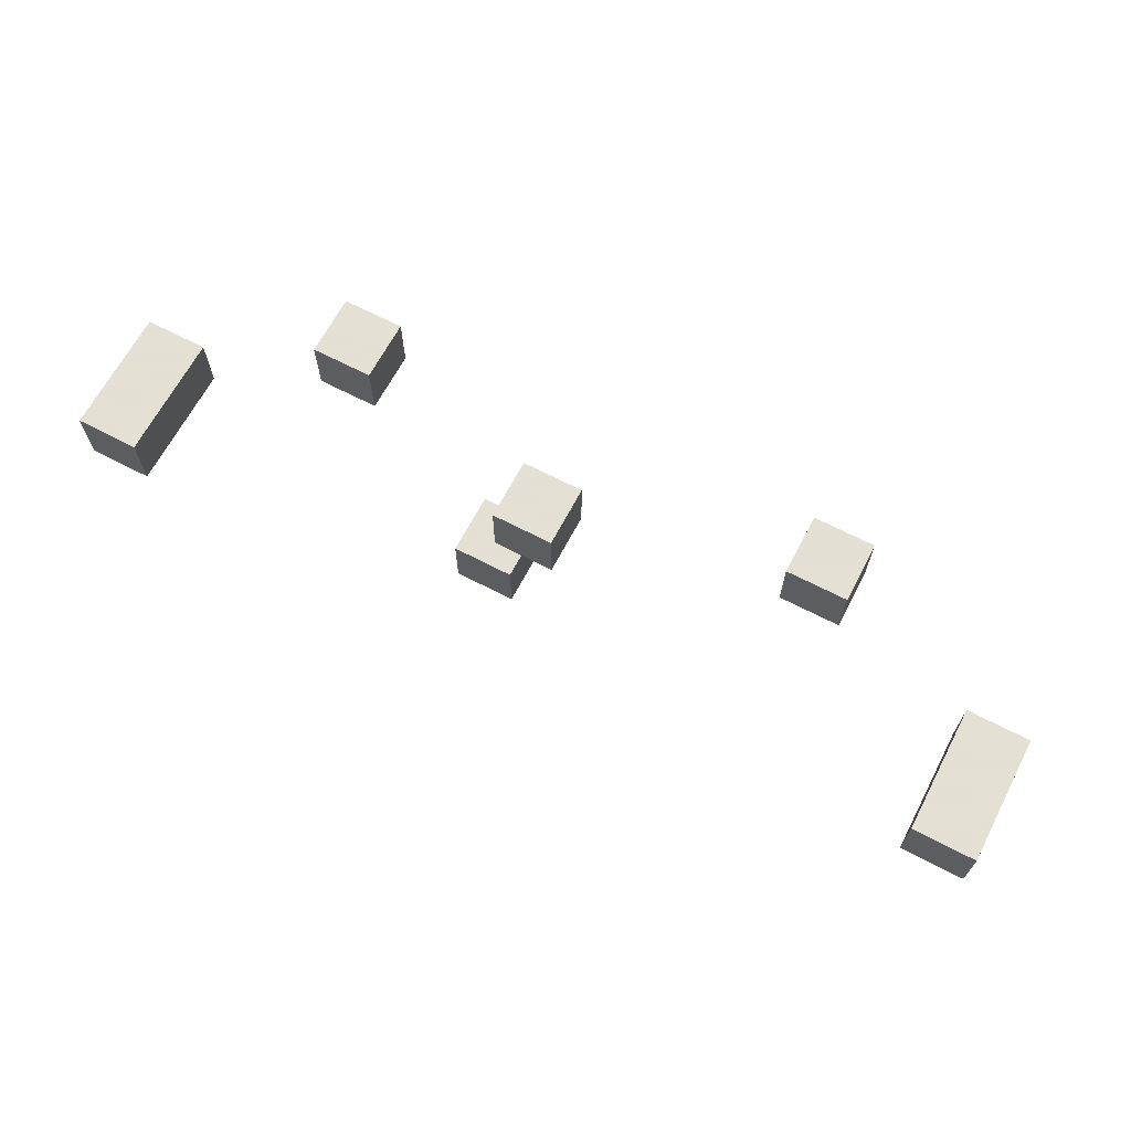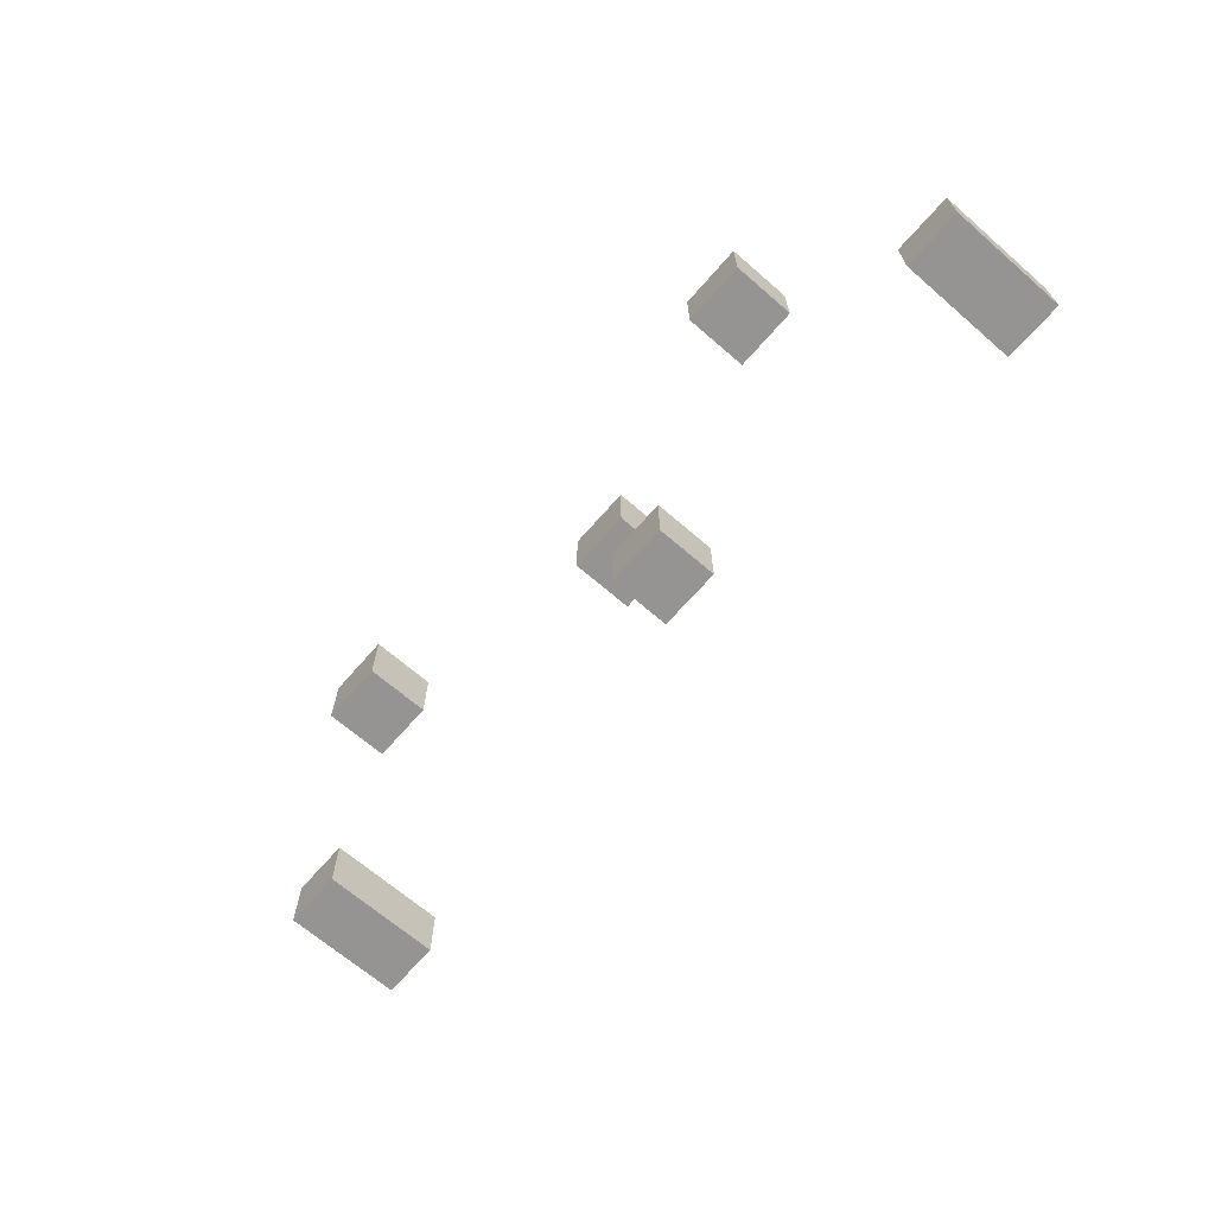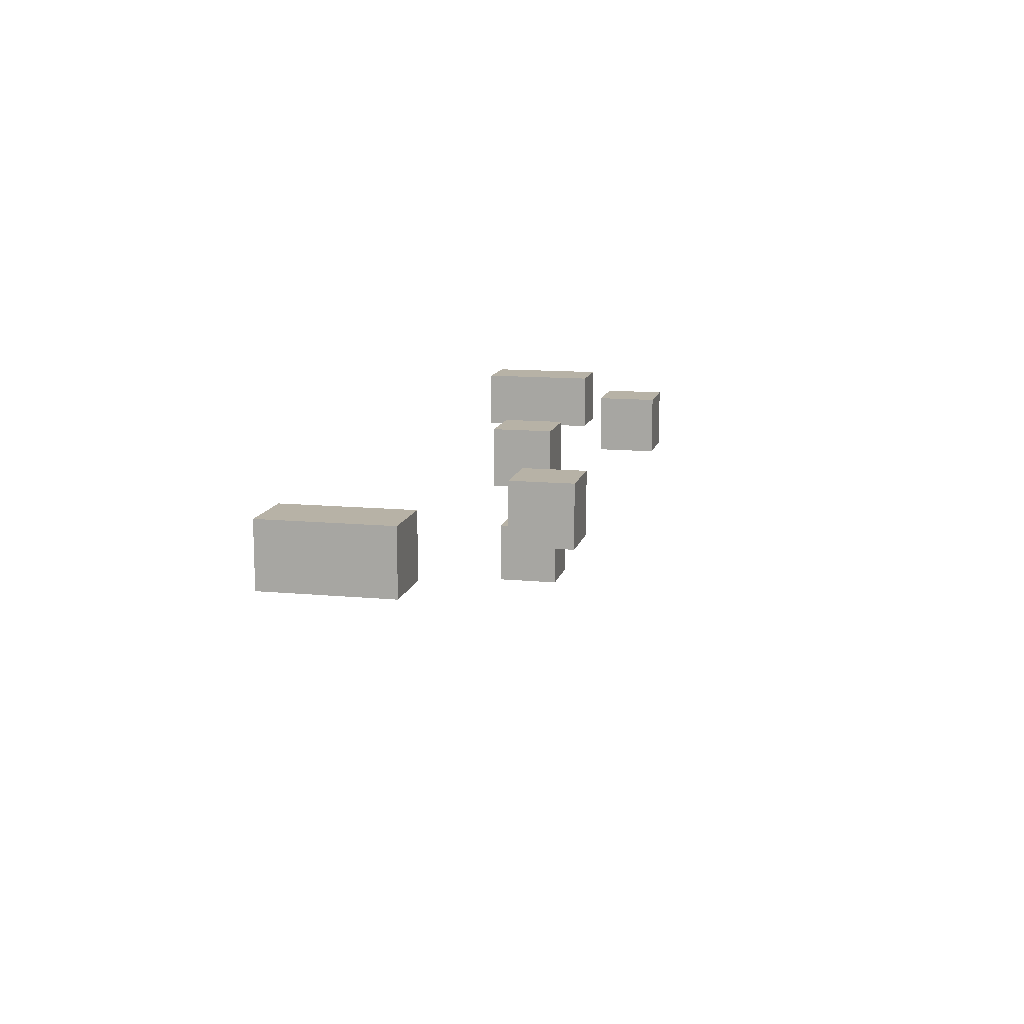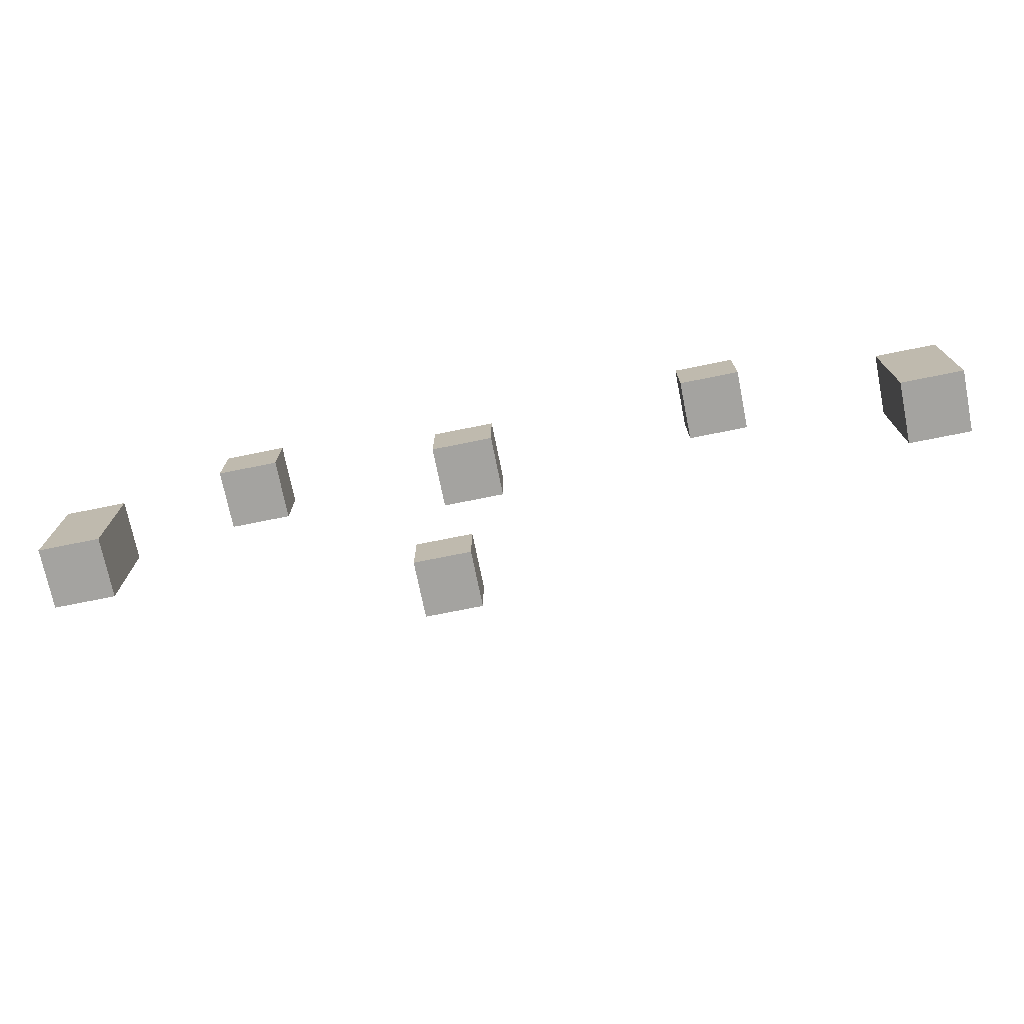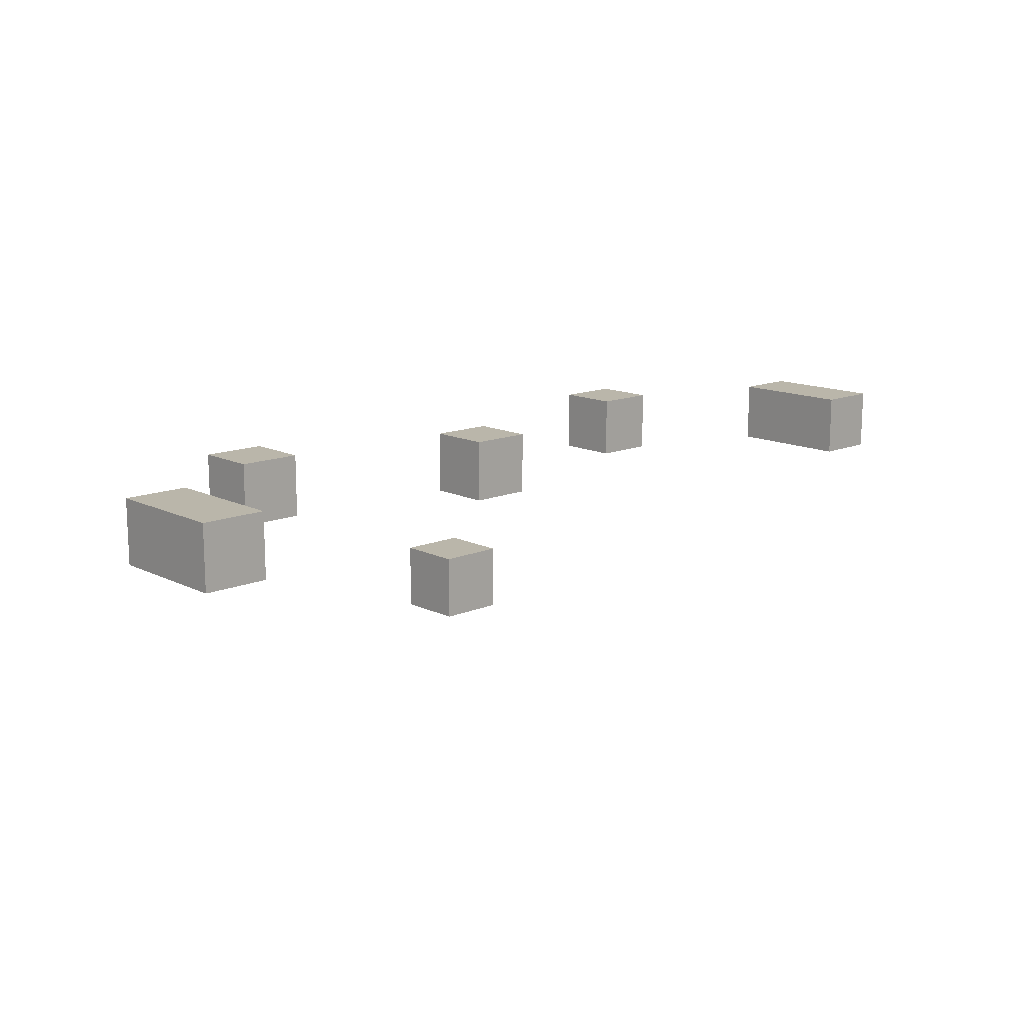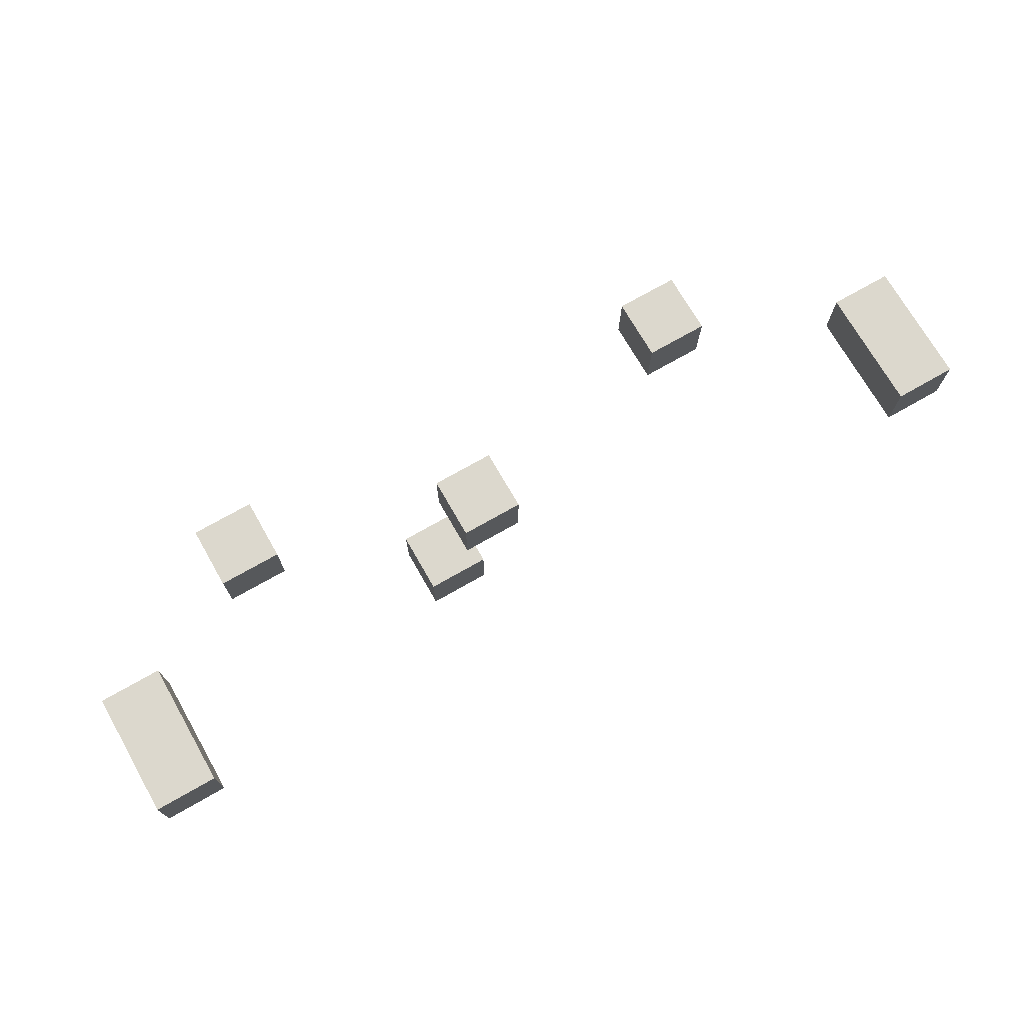
<metadata>
{"format":"obj","ext":"obj","renderer":"f3d","projection":"perspective","resolution":1024,"background":"white","views":[{"elev":66.2,"azim":27.7,"up":"+Z"},{"elev":-67.2,"azim":-131.0,"up":"+Z"},{"elev":12.5,"azim":102.5,"up":"+Z"},{"elev":-73.0,"azim":11.4,"up":"+Y"},{"elev":13.8,"azim":-42.9,"up":"+Z"},{"elev":72.4,"azim":-29.8,"up":"+Z"}]}
</metadata>
<code>
o Door_Cube
v -1 -2 1
v -1 2 1
v -1 -2 -1
v -1 2 -1
v 1 -2 1
v 1 2 1
v 1 -2 -1
v 1 2 -1
f 1 2 4 3
f 3 4 8 7
f 7 8 6 5
f 5 6 2 1
f 3 7 5 1
f 8 4 2 6
o Exit_0.0_Cube.006
v 27 -2 1
v 27 2 1
v 27 -2 -1
v 27 2 -1
v 29 -2 1
v 29 2 1
v 29 -2 -1
v 29 2 -1
f 9 10 12 11
f 11 12 16 15
f 15 16 14 13
f 13 14 10 9
f 11 15 13 9
f 16 12 10 14
o Light.001_Cube.008
v 4.127 3.548 1
v 4.127 5.548 1
v 4.127 3.548 -1
v 4.127 5.548 -1
v 6.127 3.548 1
v 6.127 5.548 1
v 6.127 3.548 -1
v 6.127 5.548 -1
f 17 18 20 19
f 19 20 24 23
f 23 24 22 21
f 21 22 18 17
f 19 23 21 17
f 24 20 18 22
o Light_Cube.009
v 20.52 3.548 1
v 20.52 5.548 1
v 20.52 3.548 -1
v 20.52 5.548 -1
v 22.52 3.548 1
v 22.52 5.548 1
v 22.52 3.548 -1
v 22.52 5.548 -1
f 25 26 28 27
f 27 28 32 31
f 31 32 30 29
f 29 30 26 25
f 27 31 29 25
f 32 28 26 30
o Respawn_Cube.001
v 11.86 1.1 1
v 11.86 3.1 1
v 11.86 1.1 -1
v 11.86 3.1 -1
v 13.86 1.1 1
v 13.86 3.1 1
v 13.86 1.1 -1
v 13.86 3.1 -1
f 33 34 36 35
f 35 36 40 39
f 39 40 38 37
f 37 38 34 33
f 35 39 37 33
f 40 36 34 38
o Merchant_Cube.011
v 10.4 1 -2.754
v 10.4 3 -2.754
v 10.4 1 -4.754
v 10.4 3 -4.754
v 12.4 1 -2.754
v 12.4 3 -2.754
v 12.4 1 -4.754
v 12.4 3 -4.754
f 41 42 44 43
f 43 44 48 47
f 47 48 46 45
f 45 46 42 41
f 43 47 45 41
f 48 44 42 46

</code>
